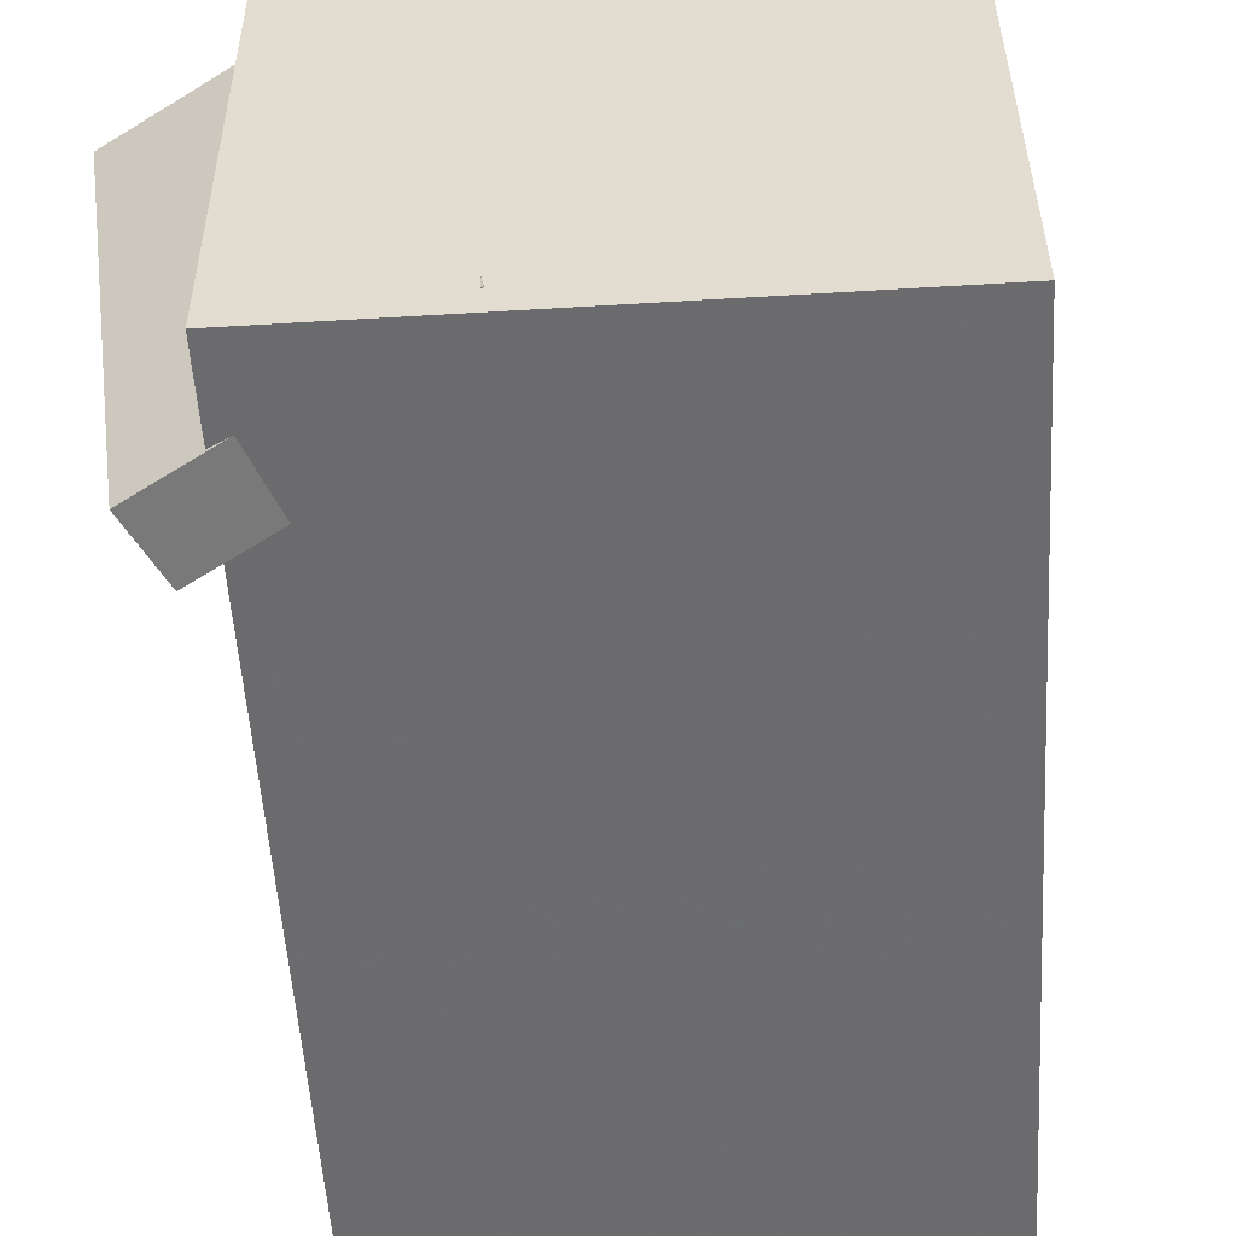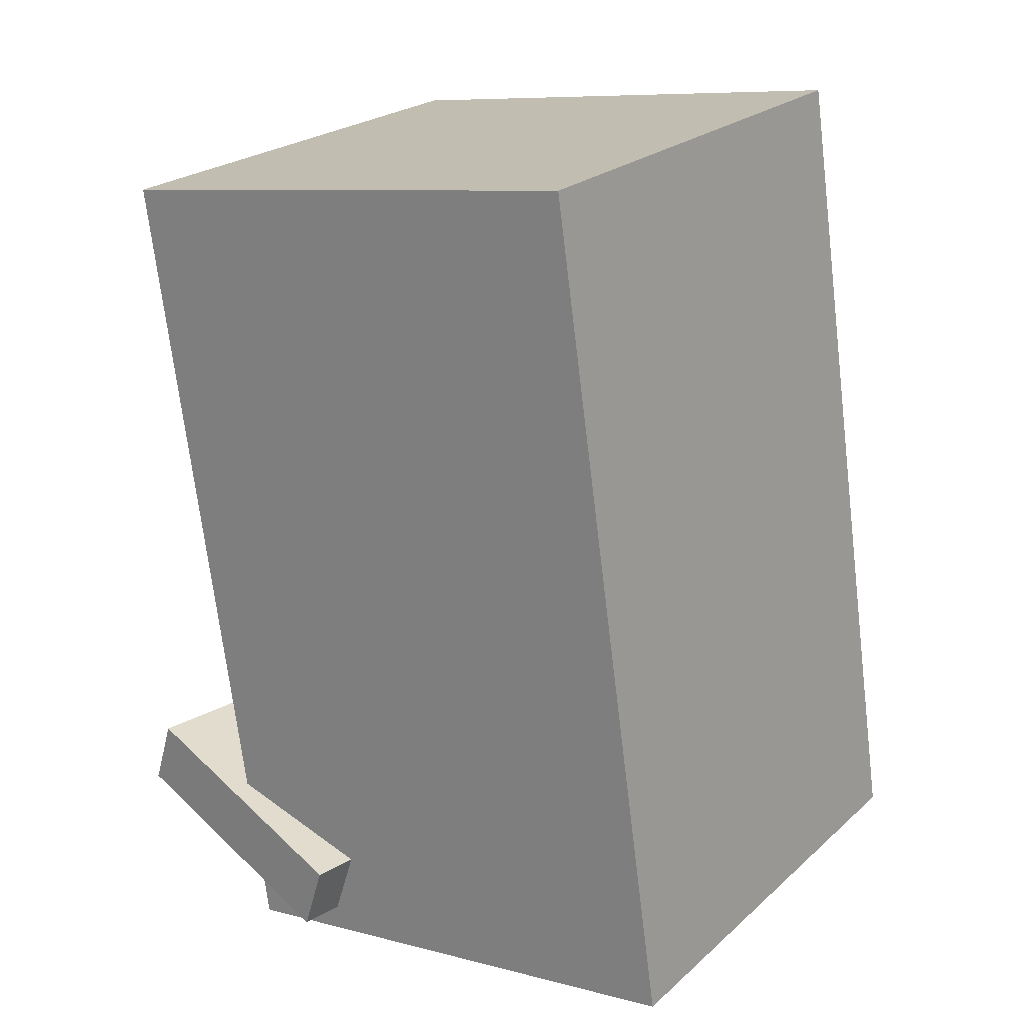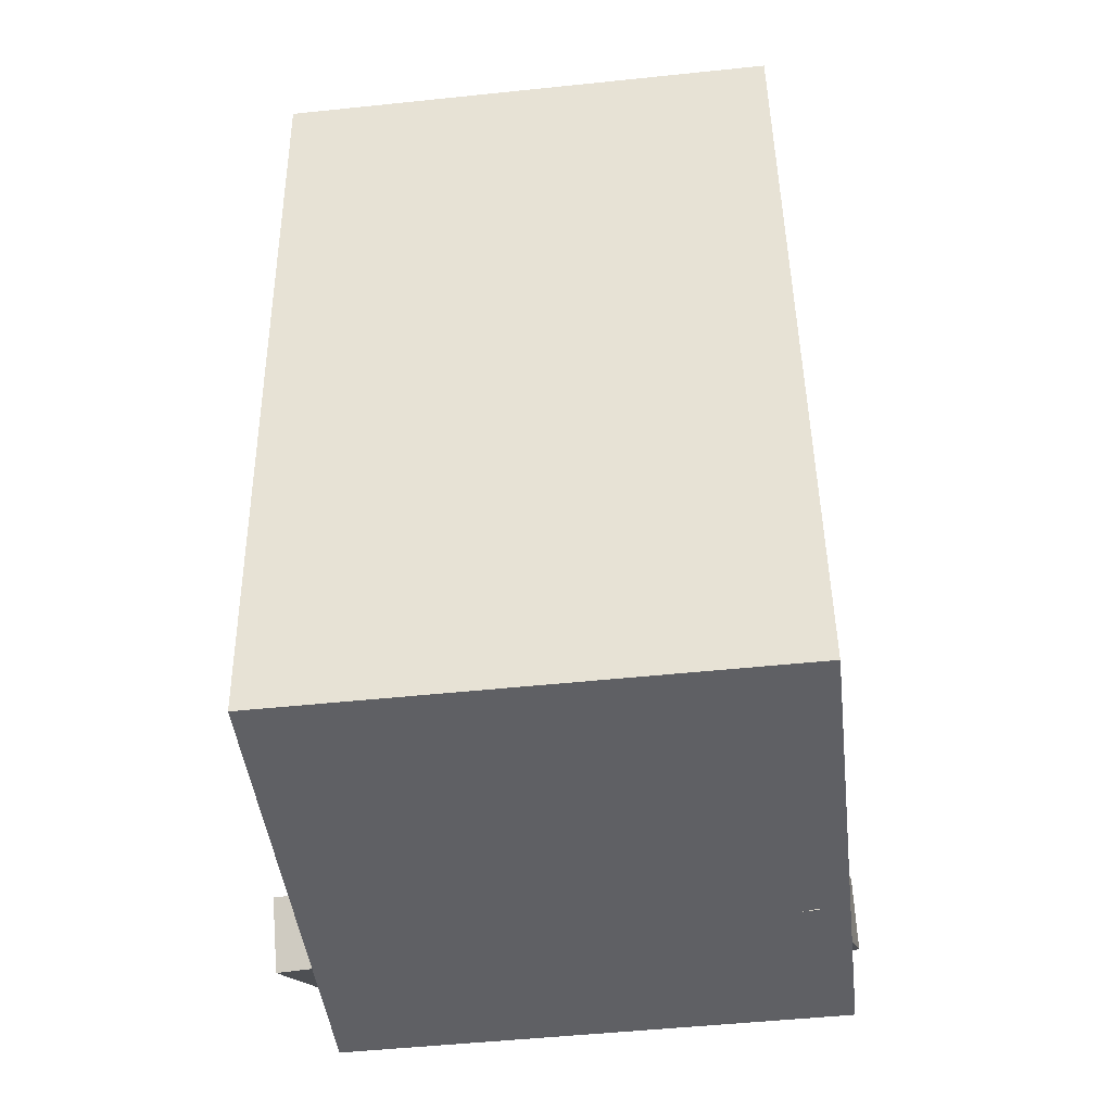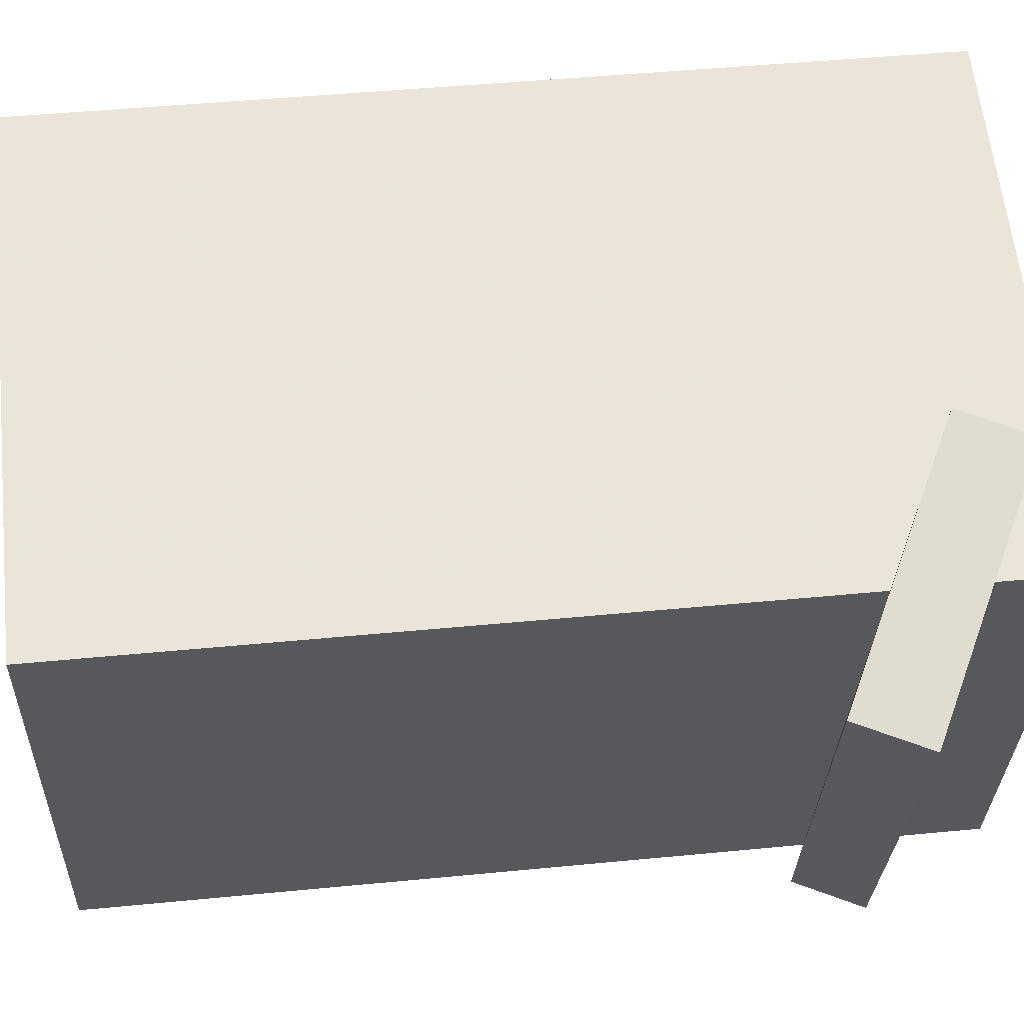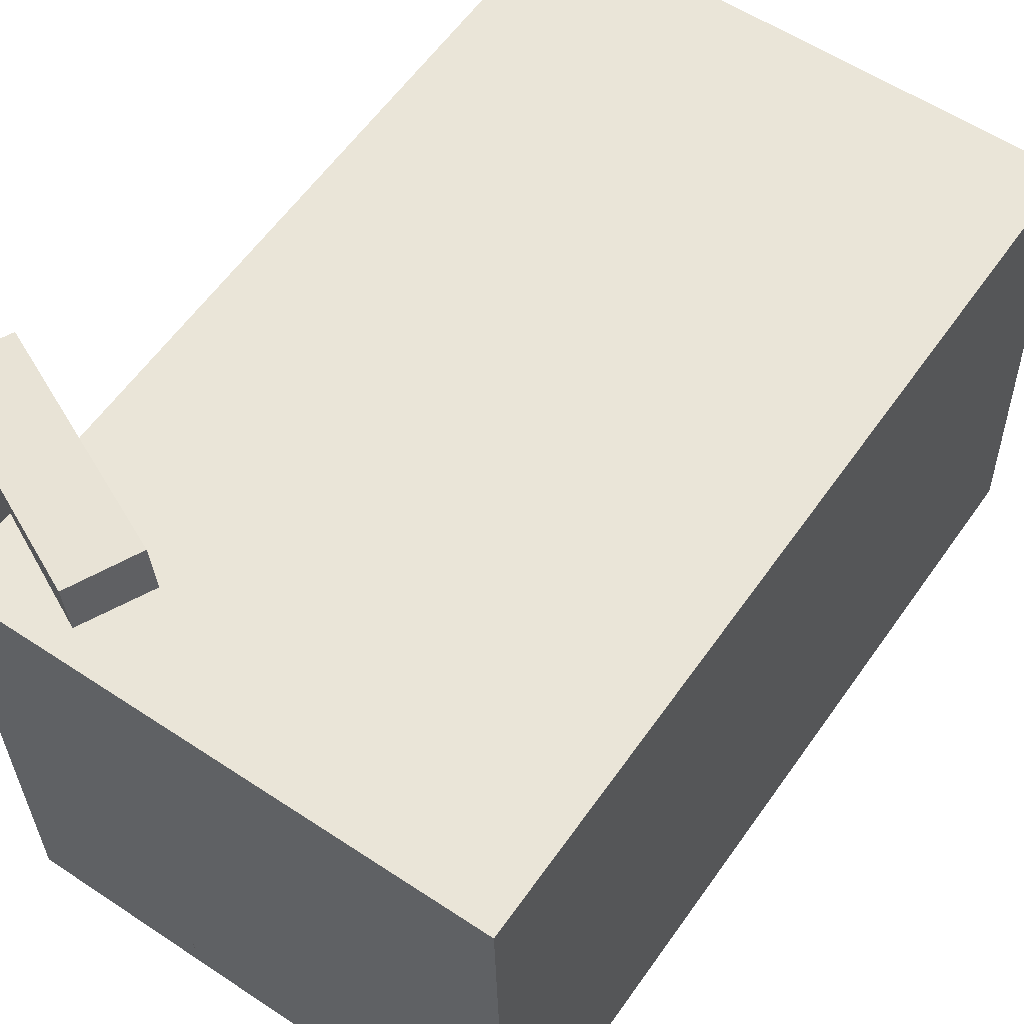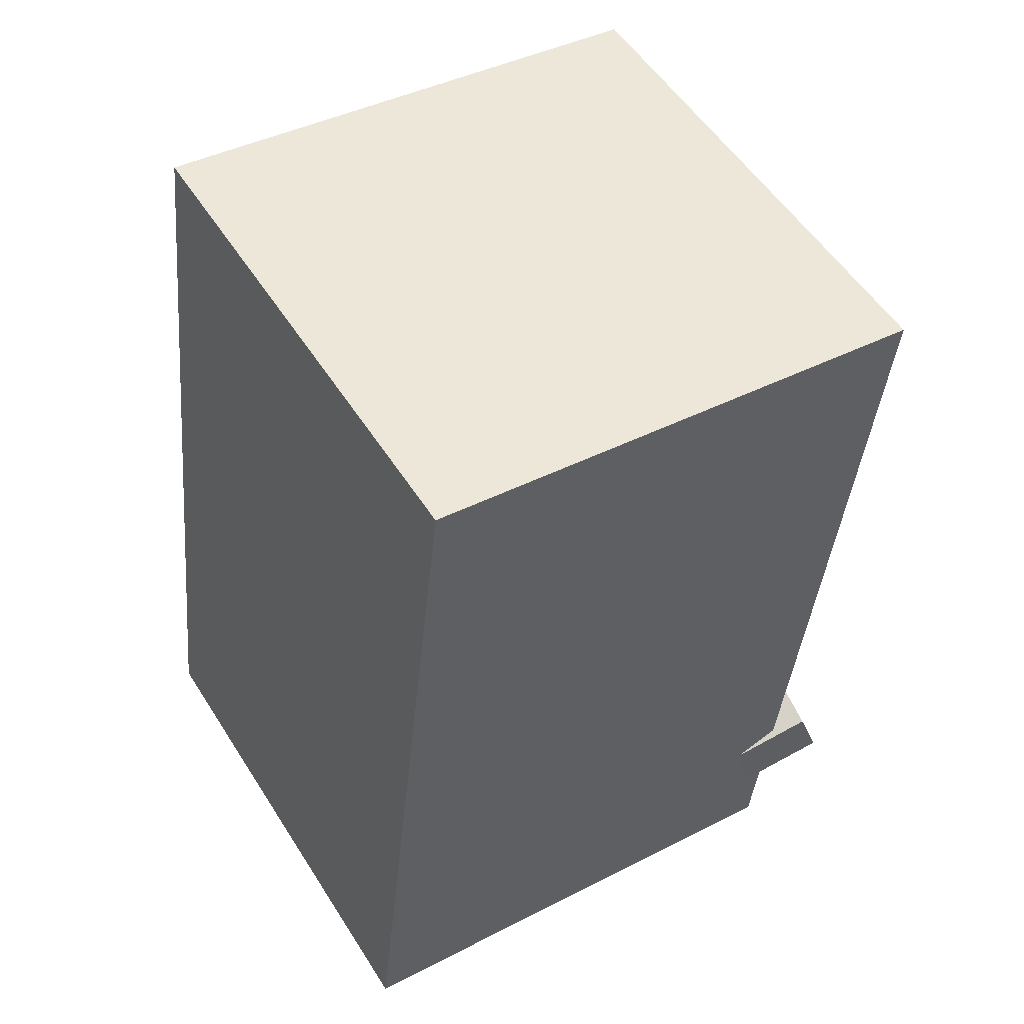
<metadata>
{"format":"obj","ext":"obj","renderer":"f3d","projection":"perspective","resolution":1024,"background":"white","views":[{"elev":-55.0,"azim":10.9,"up":"+Z"},{"elev":21.3,"azim":34.6,"up":"+Y"},{"elev":-36.7,"azim":96.3,"up":"+Y"},{"elev":60.4,"azim":-88.8,"up":"+Z"},{"elev":57.1,"azim":42.2,"up":"+Z"},{"elev":54.9,"azim":148.4,"up":"+Y"}]}
</metadata>
<code>
v 0.01674 -0.3029 -0.2162
v -0.05965 -0.2973 0.2739
v -0.005327 -0.3678 -0.2189
v -0.08172 -0.3622 0.2712
v -0.2214 -0.2204 -0.2543
v -0.2977 -0.2148 0.2358
v -0.2434 -0.2854 -0.257
v -0.3198 -0.2798 0.2331
f 1.0 7.0 5.0
f 1.0 3.0 7.0
f 1.0 4.0 3.0
f 1.0 2.0 4.0
f 3.0 8.0 7.0
f 3.0 4.0 8.0
f 5.0 7.0 8.0
f 5.0 8.0 6.0
f 1.0 5.0 6.0
f 1.0 6.0 2.0
f 2.0 6.0 8.0
f 2.0 8.0 4.0
v -0.1713 -0.3876 -0.2462
v -0.1715 -0.4006 0.2277
v -0.2725 0.3945 -0.2248
v -0.2727 0.3815 0.249
v 0.312 -0.3252 -0.2443
v 0.3118 -0.3381 0.2296
v 0.2109 0.457 -0.2229
v 0.2107 0.444 0.2509
f 9.0 15.0 13.0
f 9.0 11.0 15.0
f 9.0 12.0 11.0
f 9.0 10.0 12.0
f 11.0 16.0 15.0
f 11.0 12.0 16.0
f 13.0 15.0 16.0
f 13.0 16.0 14.0
f 9.0 13.0 14.0
f 9.0 14.0 10.0
f 10.0 14.0 16.0
f 10.0 16.0 12.0

</code>
